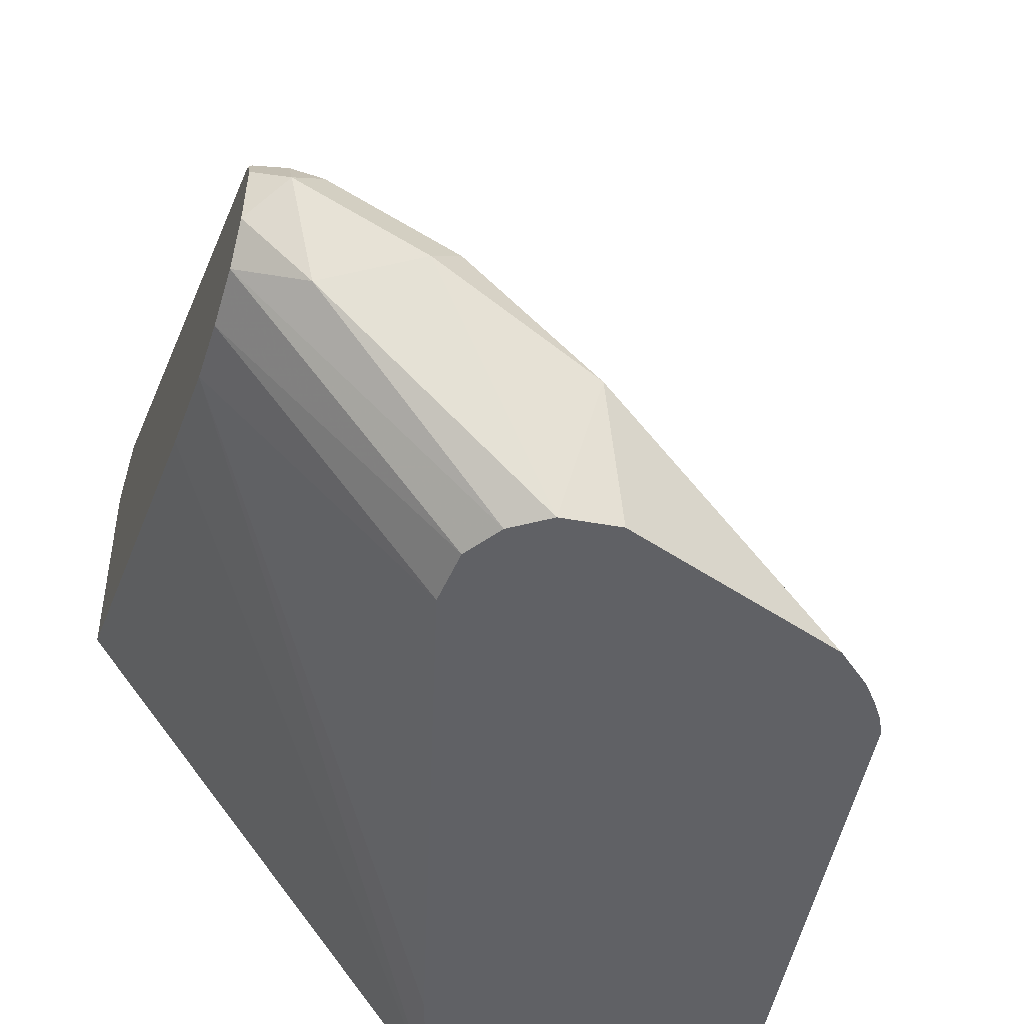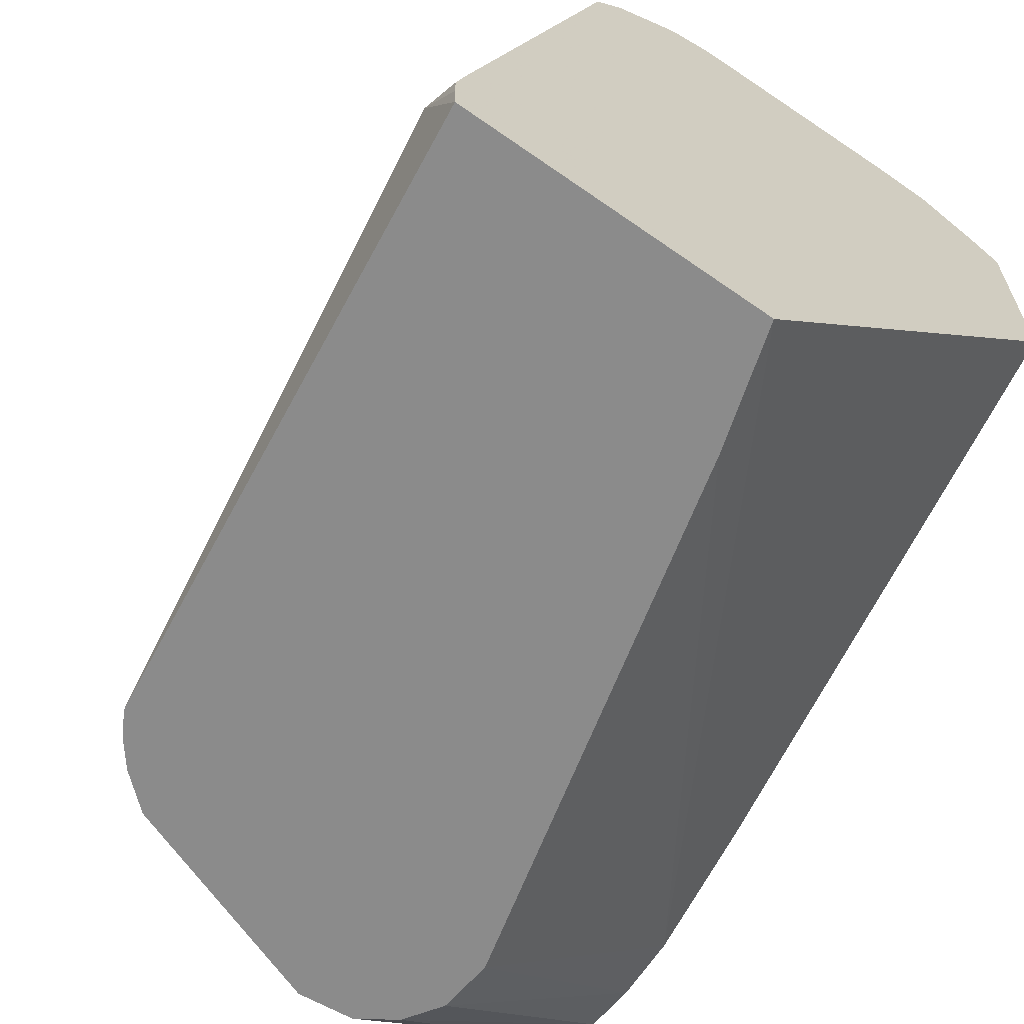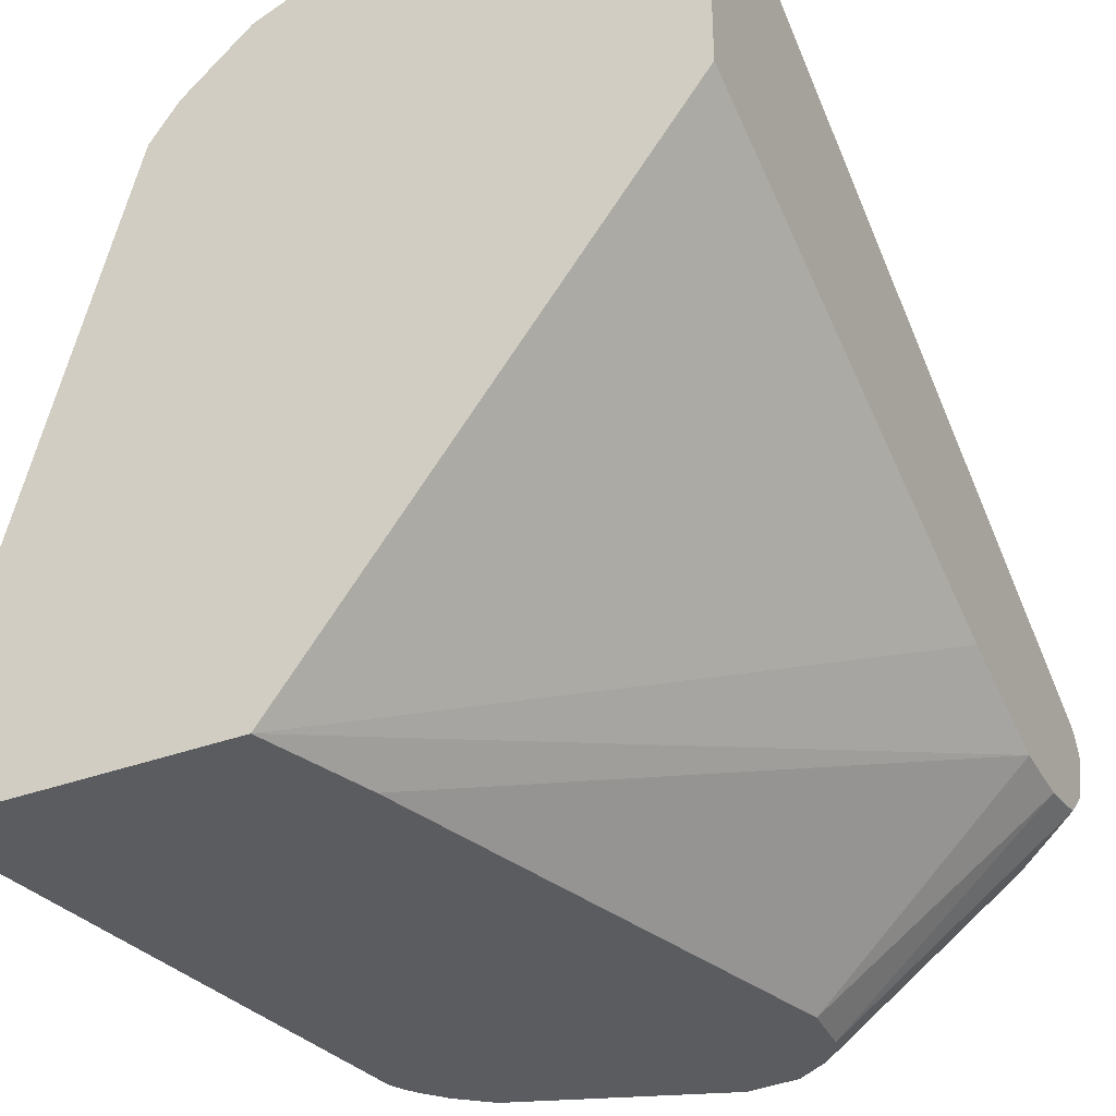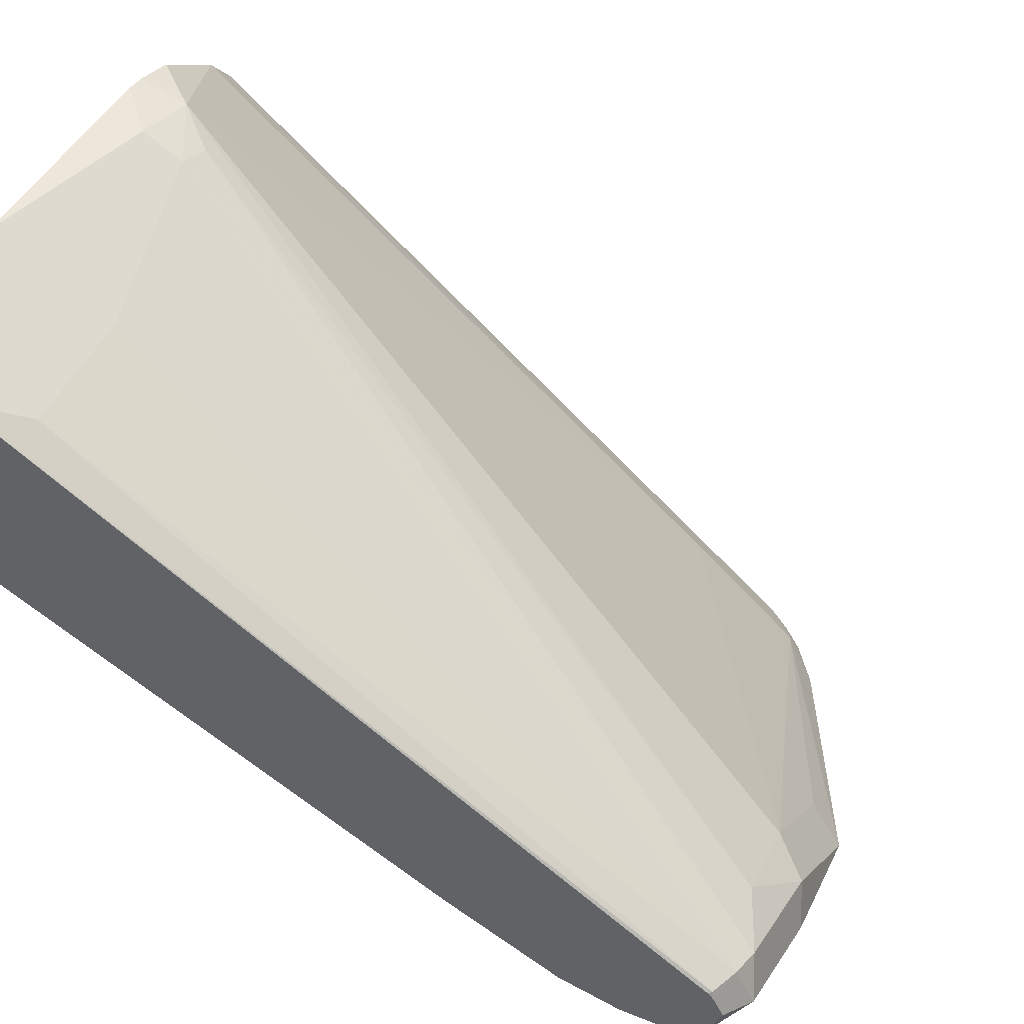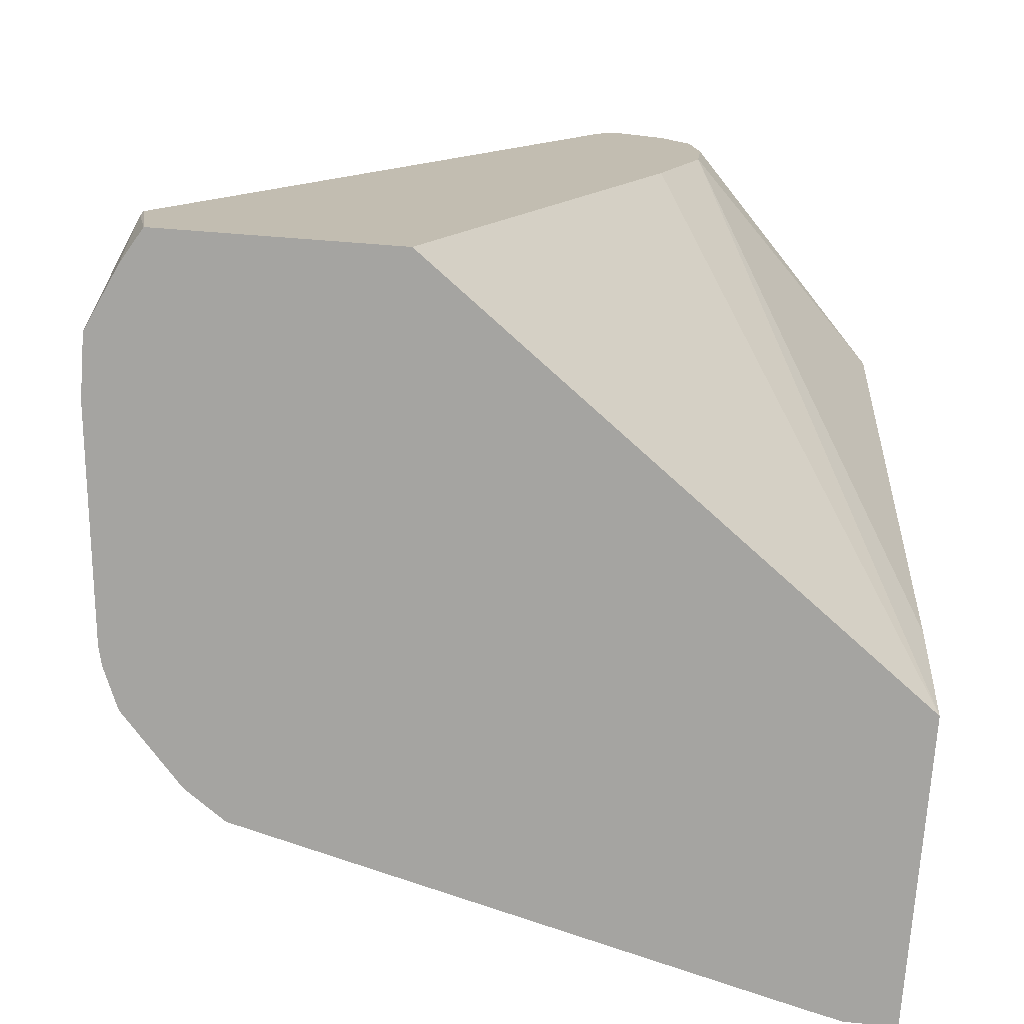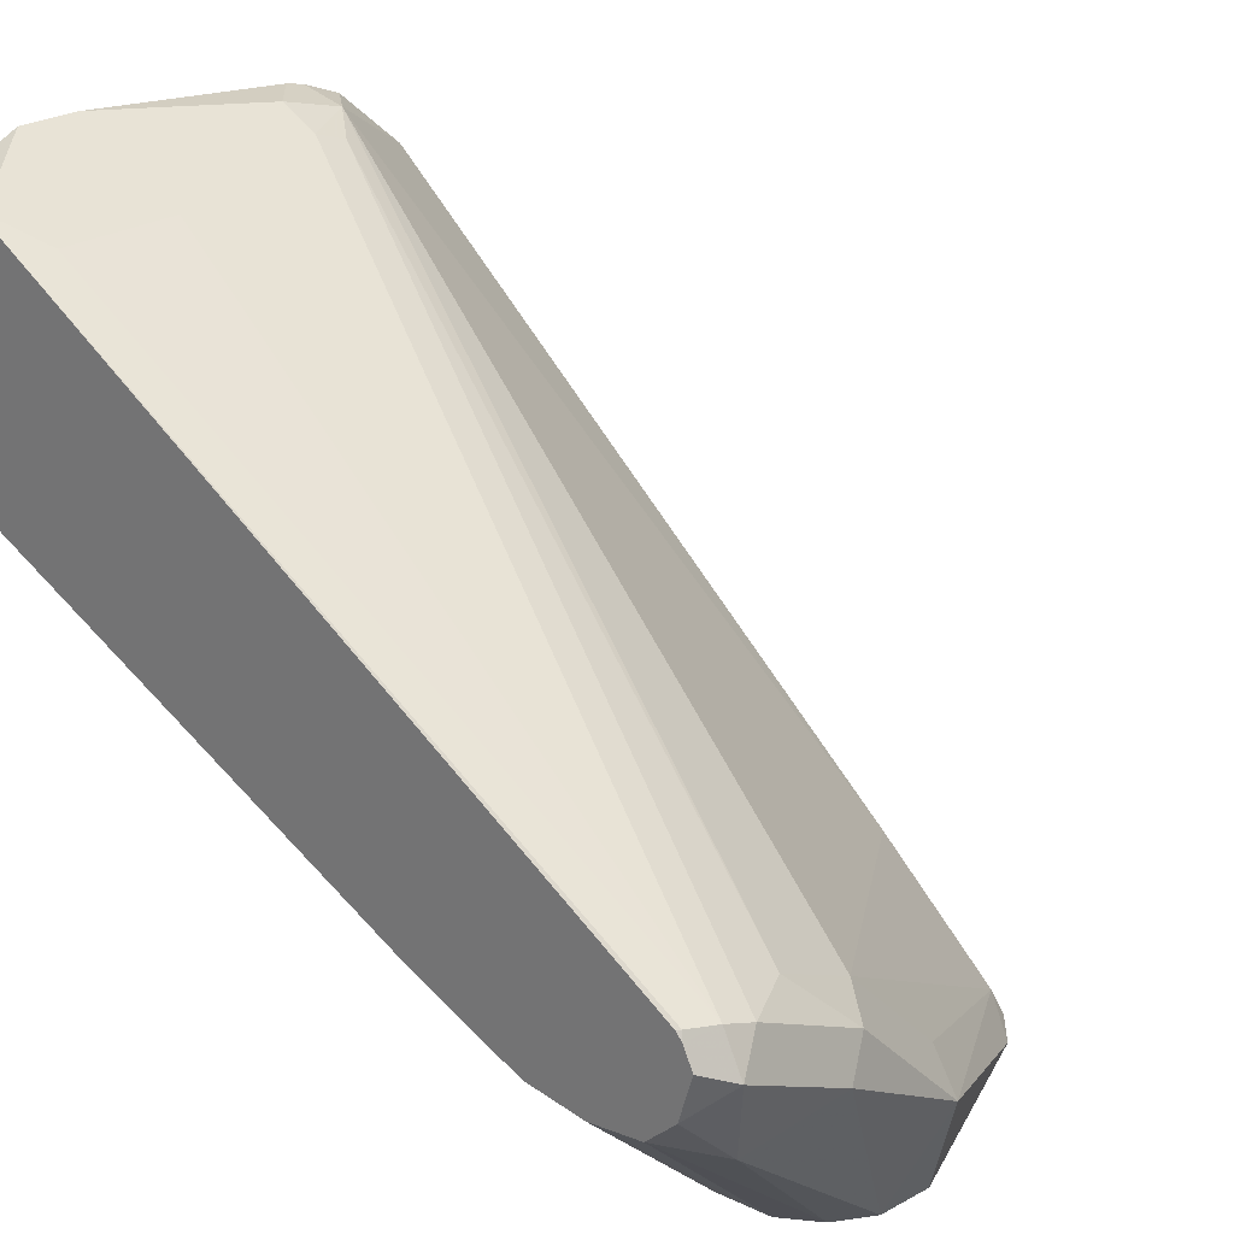
<metadata>
{"format":"obj","ext":"obj","renderer":"f3d","projection":"perspective","resolution":1024,"background":"white","views":[{"elev":-47.1,"azim":163.1,"up":"+Z"},{"elev":-63.9,"azim":-35.3,"up":"+Z"},{"elev":-33.6,"azim":27.3,"up":"+Z"},{"elev":53.1,"azim":117.5,"up":"+Z"},{"elev":-73.4,"azim":85.7,"up":"+Y"},{"elev":24.6,"azim":133.0,"up":"+Z"}]}
</metadata>
<code>
v 0.09478 0.2526 -0.05044
v 0.1137 0.2526 -0.05044
v 0.03791 0.2781 -0.0632
v 0.03791 0.2654 -0.05688
v 0.02505 0.2526 -0.05688
v 0.1329 0.2526 -0.05949
v 0.1422 0.2749 -0.06162
v 0.1327 0.2781 -0.0632
v 0.02846 0.2797 -0.06635
v 0.01896 0.2678 -0.06162
v 0.09478 0.2907 -0.06953
v 0.1327 0.5055 -0.1959
v 0.1232 0.5071 -0.199
v 0.01896 0.2526 -0.05823
v 0.1432 0.2526 -0.06571
v 0.1432 0.2759 -0.06235
v 0.1422 0.5024 -0.1943
v 0.1327 0.2907 -0.06953
v 0.1043 0.4976 -0.199
v -0.01598 0.2526 -0.08206
v 0.006334 0.2528 -0.0632
v 0.006806 0.2526 -0.06297
v 0.07583 0.4953 -0.2133
v -0.03317 0.4194 -0.2464
v 0.1432 0.5034 -0.1967
v 0.1327 0.5119 -0.2085
v 0.09478 0.5119 -0.2275
v 0.08531 0.5071 -0.218
v 0.1432 0.2526 -0.1367
v 0.1432 0.5014 -0.1945
v -0.0249 0.2526 -0.09395
v 0.006098 0.2526 -0.06332
v 0.04739 0.5071 -0.2559
v 0.04265 0.4953 -0.2464
v -0.03791 0.455 -0.2844
v -0.05054 0.4423 -0.2907
v 0.1432 0.5066 -0.2033
v 0.1432 0.5022 -0.2178
v 0.1232 0.5024 -0.237
v 0.05525 0.4913 -0.2924
v 0.0217 0.2526 -0.2924
v 0.1432 0.4171 -0.2125
v -0.02533 0.2526 -0.09461
v 0.03791 0.4929 -0.2924
v -0.02987 0.467 -0.2924
v -0.04059 0.4577 -0.2924
v -0.04595 0.451 -0.2924
v -0.04882 0.4467 -0.2924
v -0.05142 0.4415 -0.2924
v -0.05054 0.2907 -0.1769
v 0.1432 0.4924 -0.227
v 0.06664 0.4837 -0.2924
v -0.07485 0.2526 -0.2924
v 0.03319 0.2901 -0.2924
v 0.1432 0.455 -0.2275
v -0.05686 0.2844 -0.1896
v -0.02539 0.2526 -0.0948
v -0.07583 0.2654 -0.2654
v -0.07107 0.2702 -0.2441
v 0.1432 0.475 -0.2296
v 0.0742 0.4723 -0.2924
v -0.07515 0.2526 -0.284
v 0.07583 0.455 -0.2924
v -0.05686 0.2654 -0.1896
v -0.07212 0.2526 -0.2655
v -0.07493 0.2526 -0.2763
f 33 40 44
f 33 44 45
f 33 45 35
f 33 35 34
f 35 45 46
f 36 48 49
f 35 47 48
f 35 48 36
f 36 49 50
f 36 50 43
f 38 51 39
f 39 51 52
f 35 46 47
f 31 36 43
f 25 37 26
f 27 40 33
f 27 39 40
f 27 33 28
f 26 39 27
f 26 38 39
f 26 37 38
f 24 36 31
f 24 35 36
f 23 35 24
f 23 34 35
f 23 33 34
f 23 28 33
f 21 32 22
f 39 52 40
f 29 41 42
f 40 52 61
f 49 56 50
f 40 63 54
f 20 24 31
f 60 63 61
f 58 64 59
f 58 66 64
f 58 62 66
f 57 64 65
f 56 64 57
f 56 59 64
f 55 63 60
f 54 63 55
f 53 62 58
f 51 61 52
f 51 60 61
f 49 59 56
f 49 58 59
f 49 53 58
f 43 56 57
f 43 50 56
f 41 55 42
f 41 54 55
f 40 45 44
f 40 46 45
f 40 47 46
f 40 48 47
f 40 49 48
f 64 66 65
f 40 53 49
f 40 41 53
f 40 54 41
f 40 61 63
f 20 32 21
f 3 18 11
f 17 30 25
f 3 13 9
f 3 12 13
f 3 11 12
f 3 8 18
f 3 10 4
f 3 9 10
f 2 7 8
f 2 6 7
f 1 6 2
f 1 15 6
f 1 29 15
f 1 41 29
f 1 53 41
f 4 10 14
f 1 62 53
f 1 65 66
f 1 57 65
f 1 43 57
f 1 31 43
f 1 20 31
f 1 32 20
f 1 22 32
f 1 14 22
f 1 5 14
f 1 4 5
f 1 3 4
f 1 8 3
f 19 28 23
f 1 66 62
f 4 14 5
f 1 2 8
f 7 15 16
f 16 30 17
f 15 30 16
f 15 25 30
f 15 37 25
f 15 38 37
f 15 51 38
f 15 60 51
f 15 55 60
f 6 15 7
f 15 29 42
f 13 28 19
f 13 27 28
f 13 26 27
f 12 18 17
f 15 42 55
f 12 25 26
f 7 16 17
f 12 26 13
f 7 17 18
f 7 18 8
f 9 13 19
f 10 20 21
f 9 19 10
f 10 22 14
f 10 19 23
f 10 23 24
f 10 24 20
f 11 18 12
f 12 17 25
f 10 21 22

</code>
